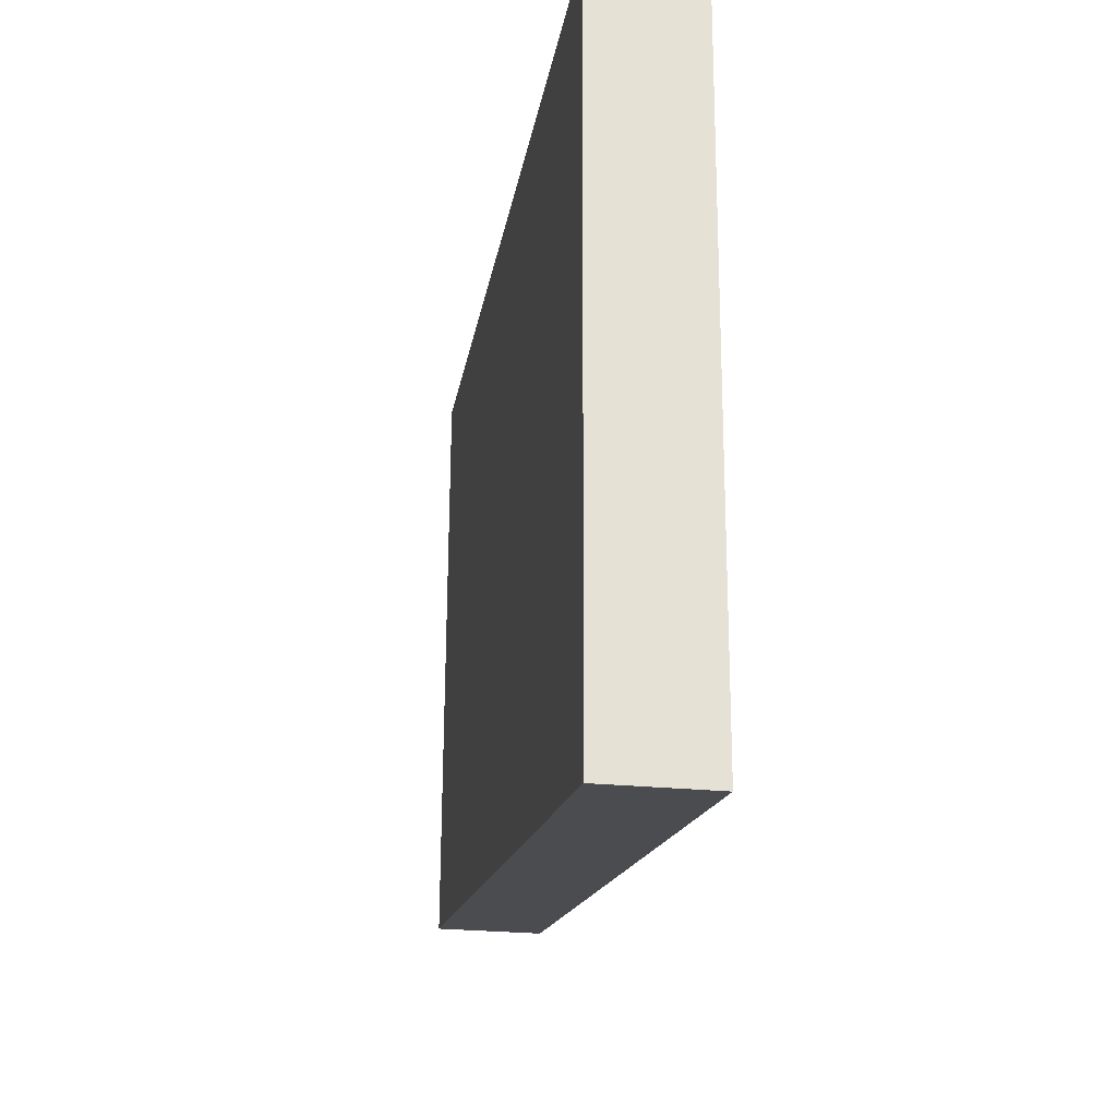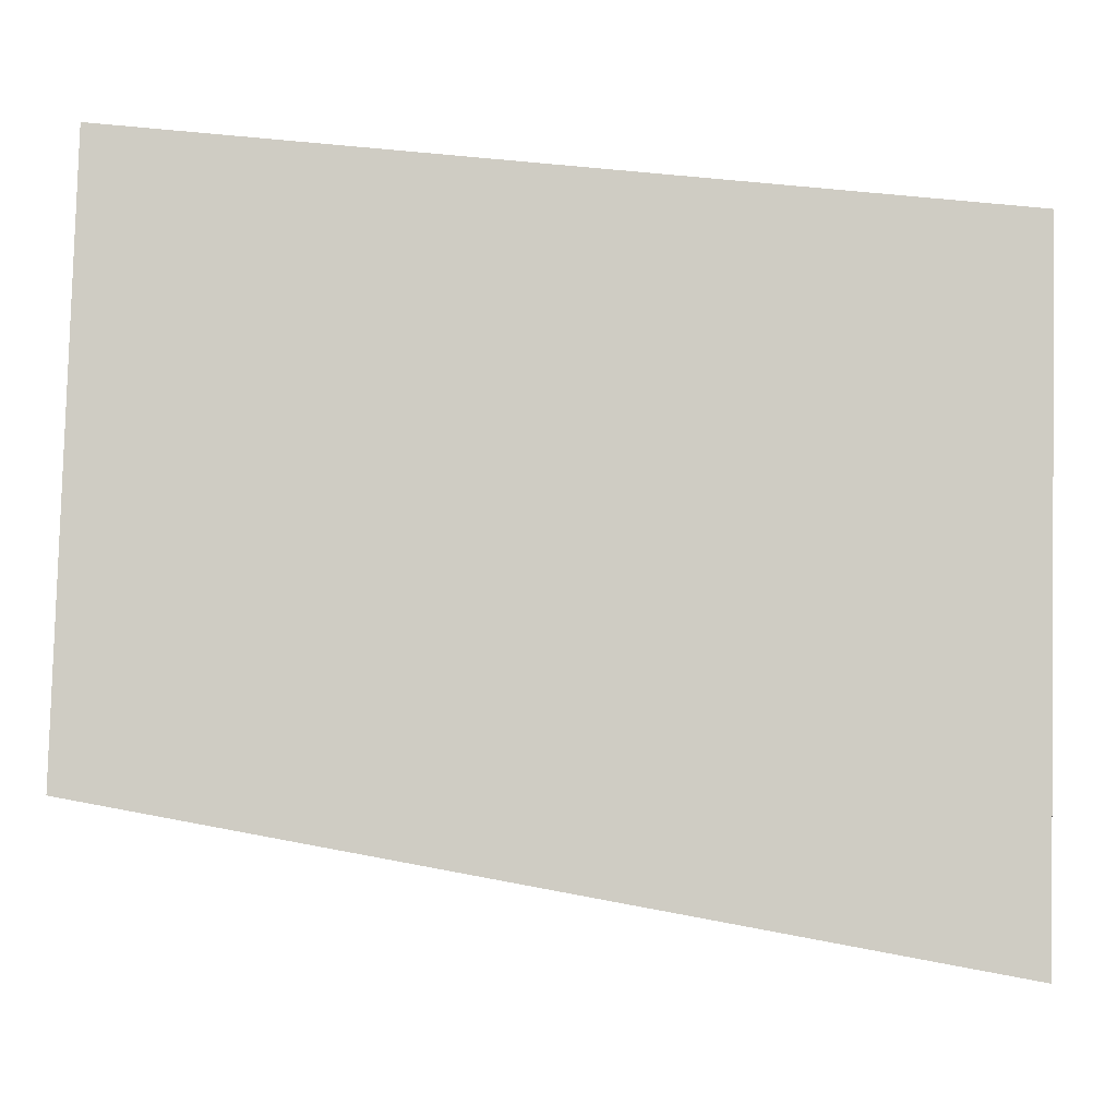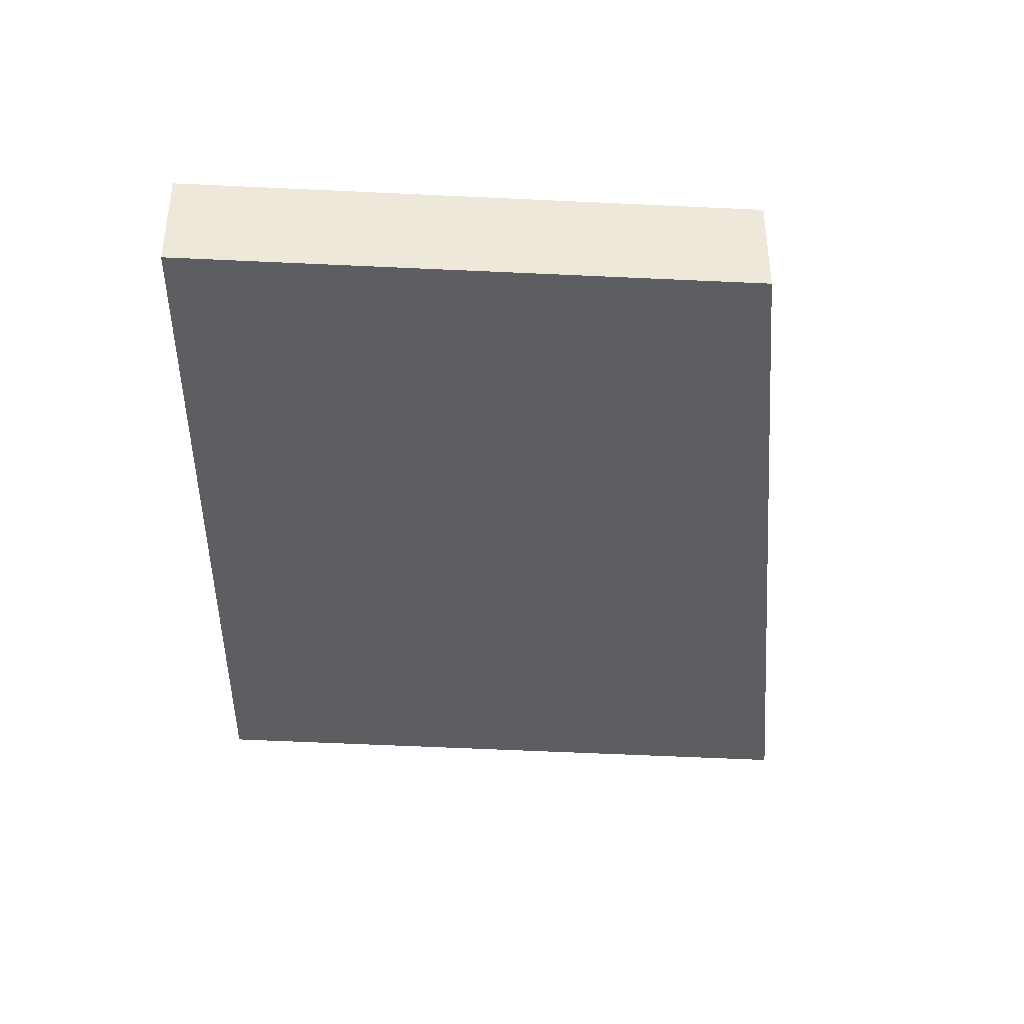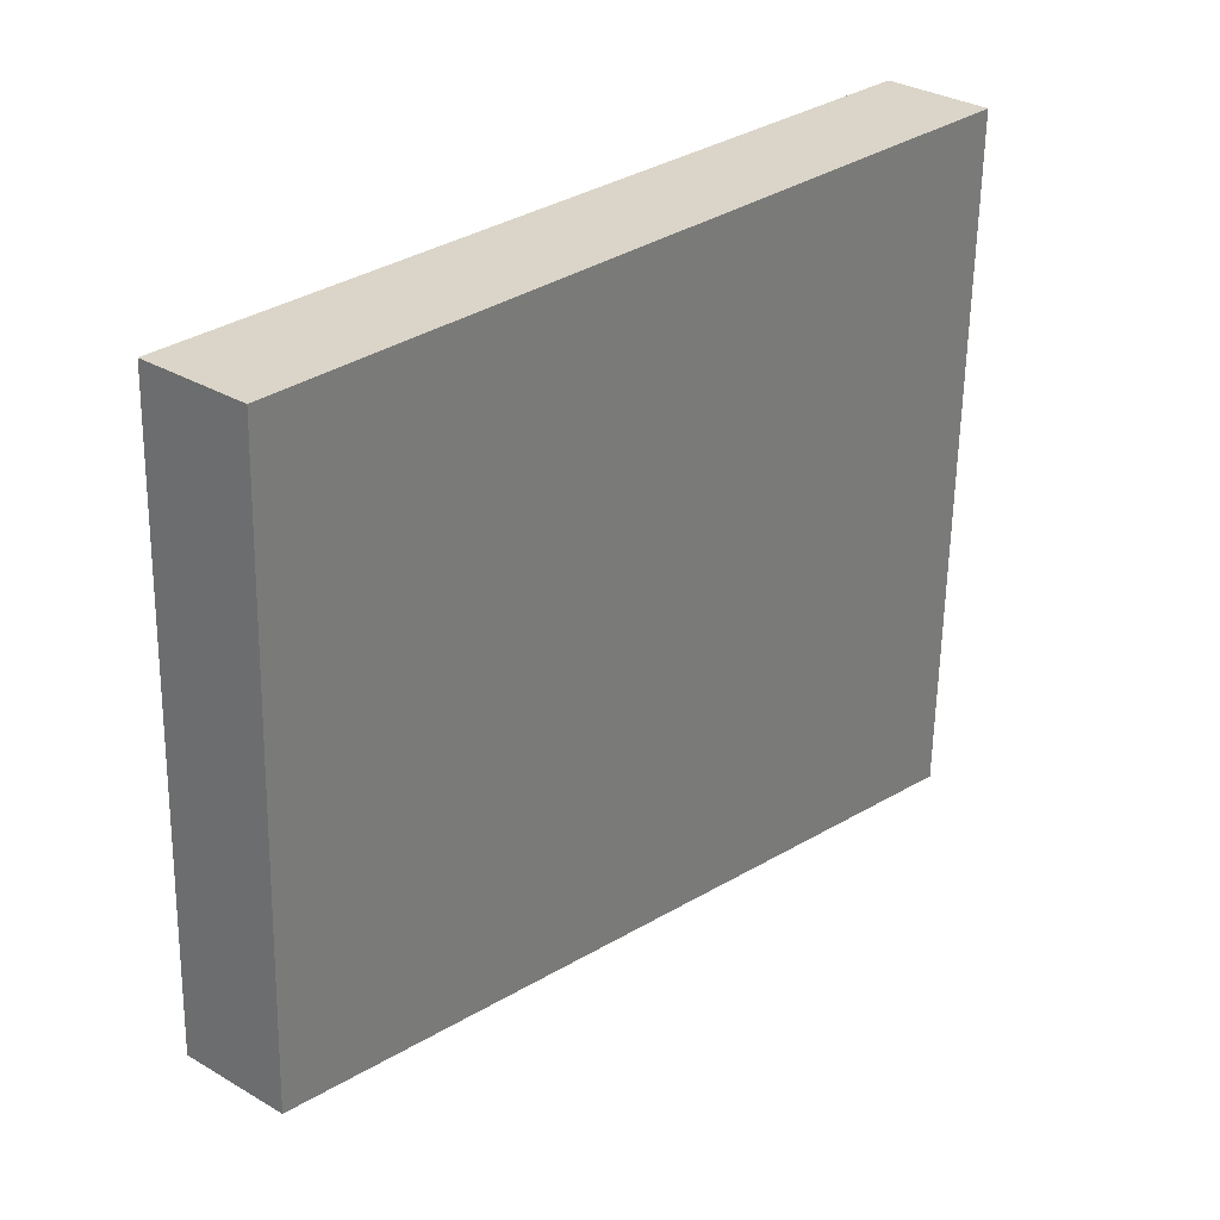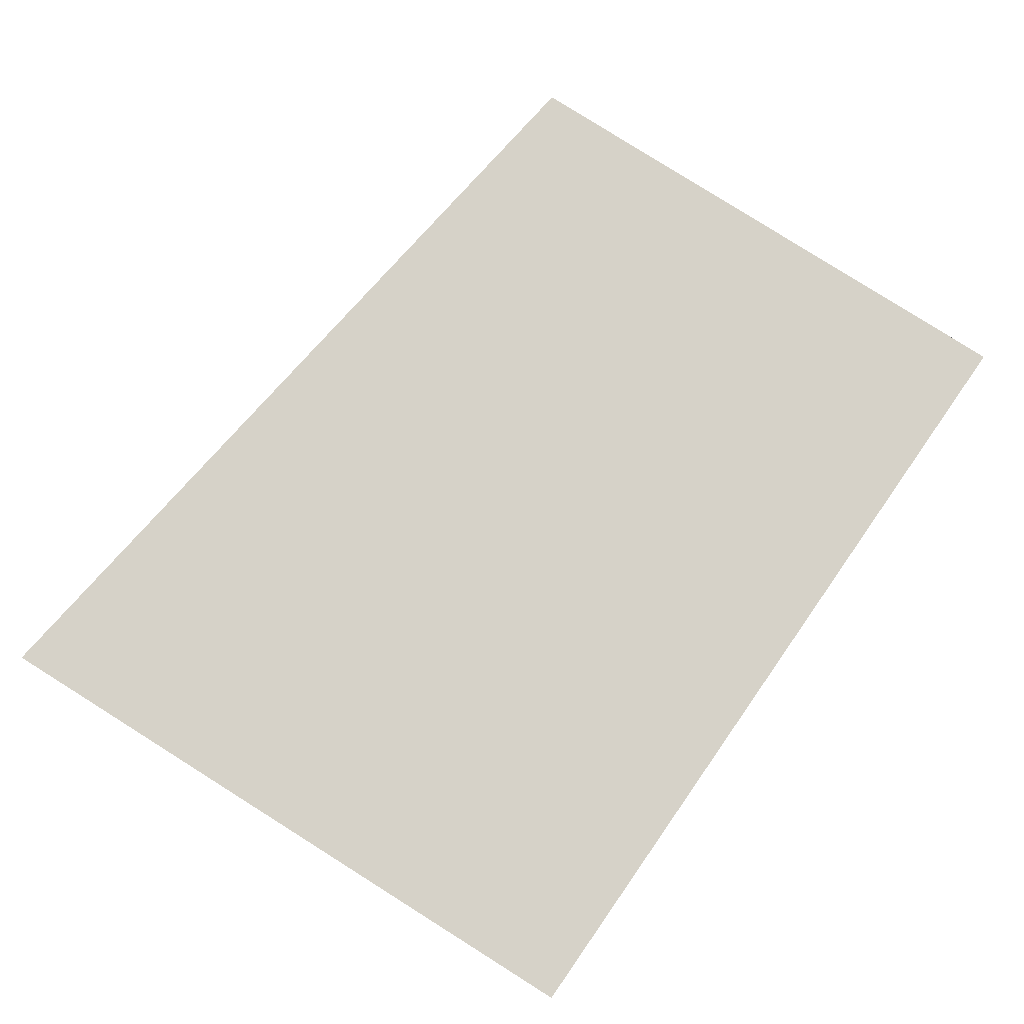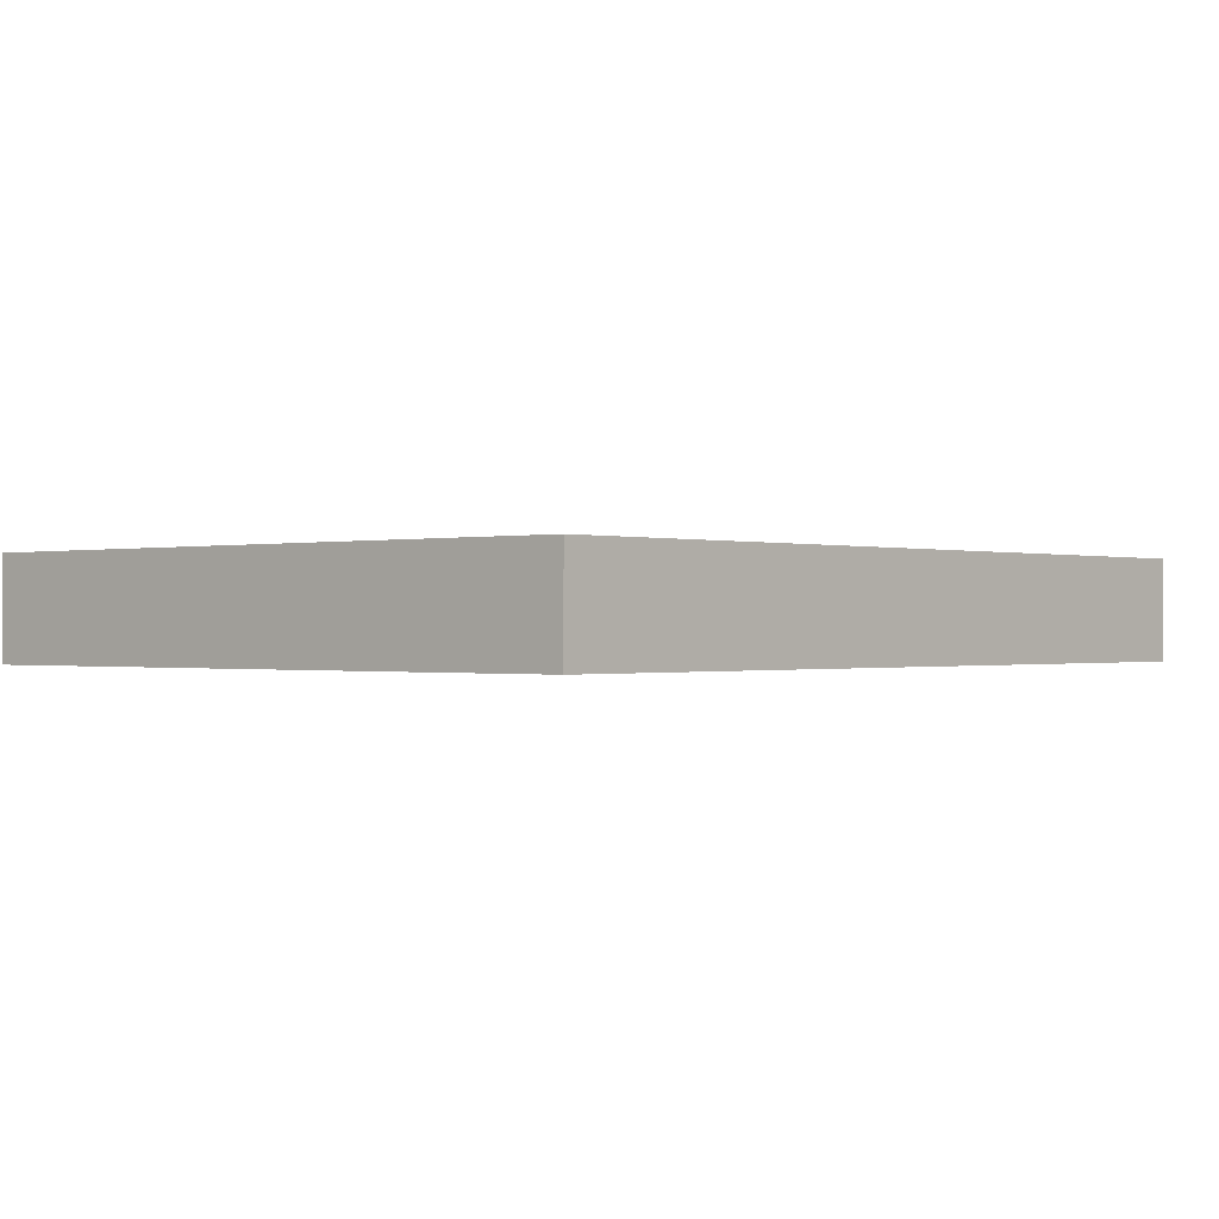
<metadata>
{"format":"obj","ext":"obj","renderer":"f3d","projection":"perspective","resolution":1024,"background":"white","views":[{"elev":-25.6,"azim":-99.1,"up":"+Z"},{"elev":-4.7,"azim":175.3,"up":"+Z"},{"elev":-38.3,"azim":84.6,"up":"+Y"},{"elev":31.7,"azim":129.8,"up":"+Z"},{"elev":78.0,"azim":-59.1,"up":"+Y"},{"elev":-0.4,"azim":-51.1,"up":"+Y"}]}
</metadata>
<code>
o vest_motor_12
g vest_motor_12
v -2.292e-10 0.005 -1.122e-09
v -0.0009576 0.005 0.02831
v -0.04283 0.005 0.02535
v -0.04217 0.005 -0.007985
v -0.04283 3.725e-09 0.02535
v -0.04217 -3.725e-09 -0.007985
v 0 0 0
v -0.0009576 3.725e-09 0.02831
f 2 1 4 3
f 5 6 7 8
f 3 4 6 5
f 4 1 7 6
f 1 2 8 7
f 2 3 5 8

</code>
